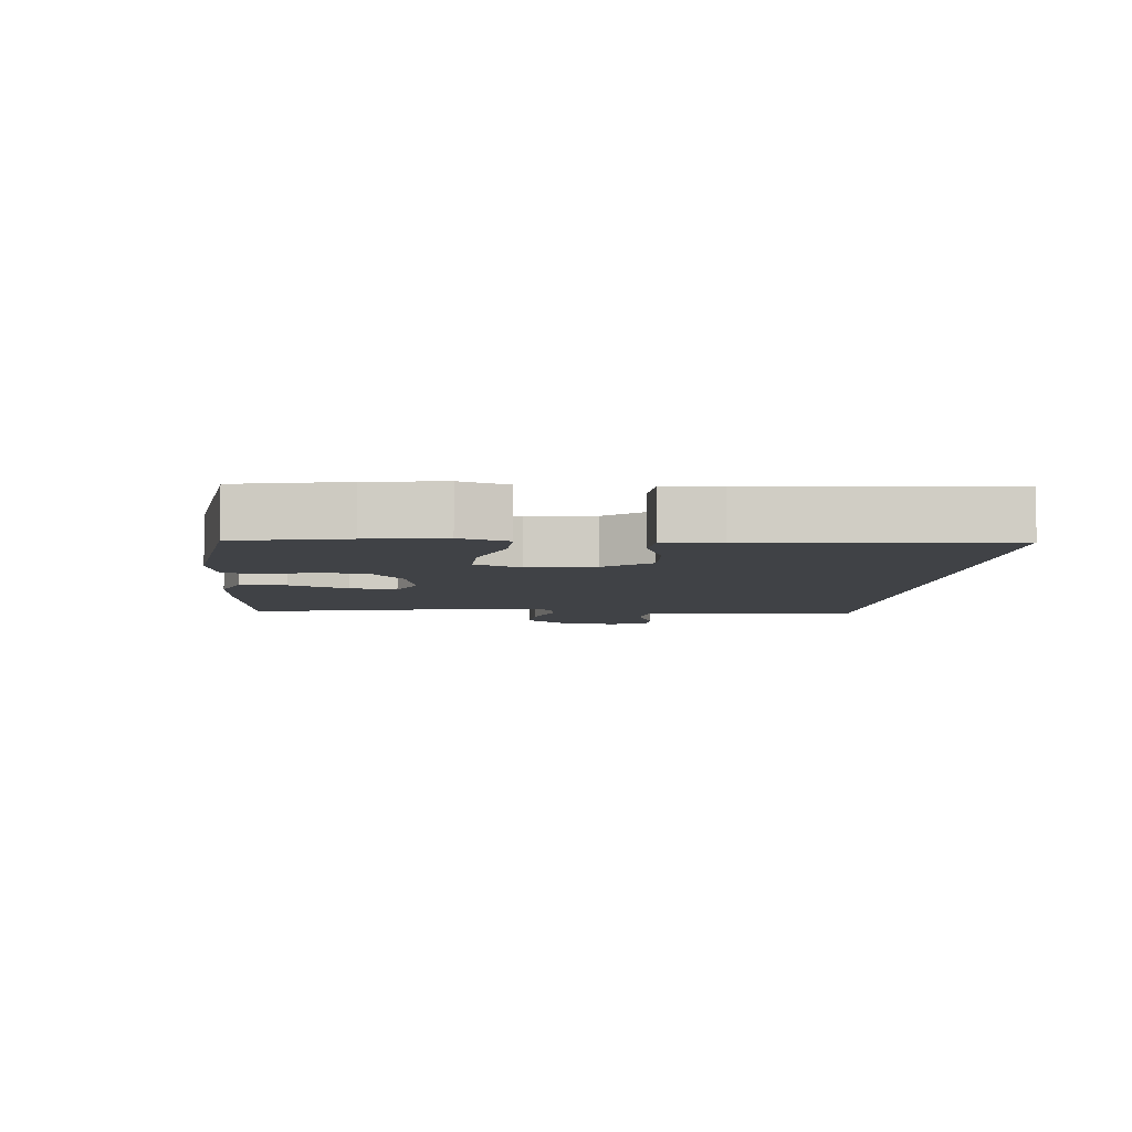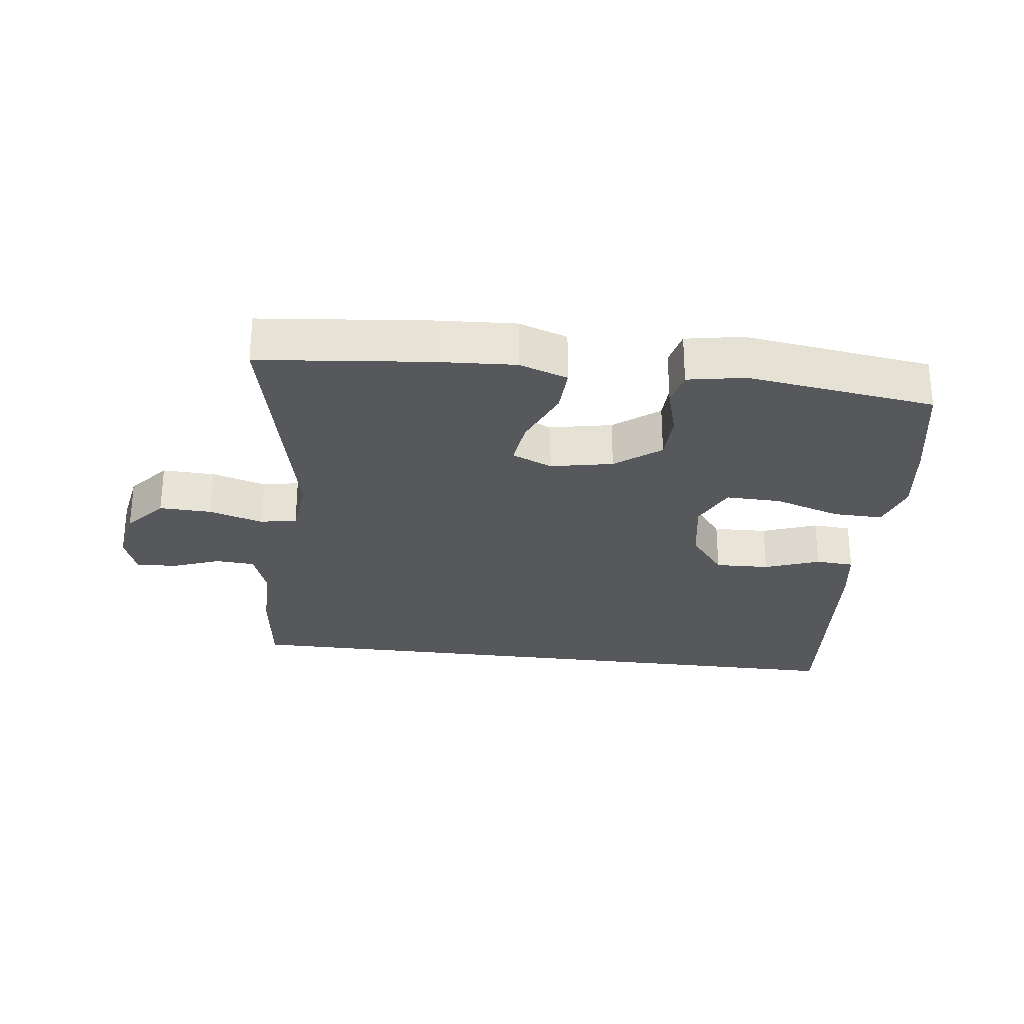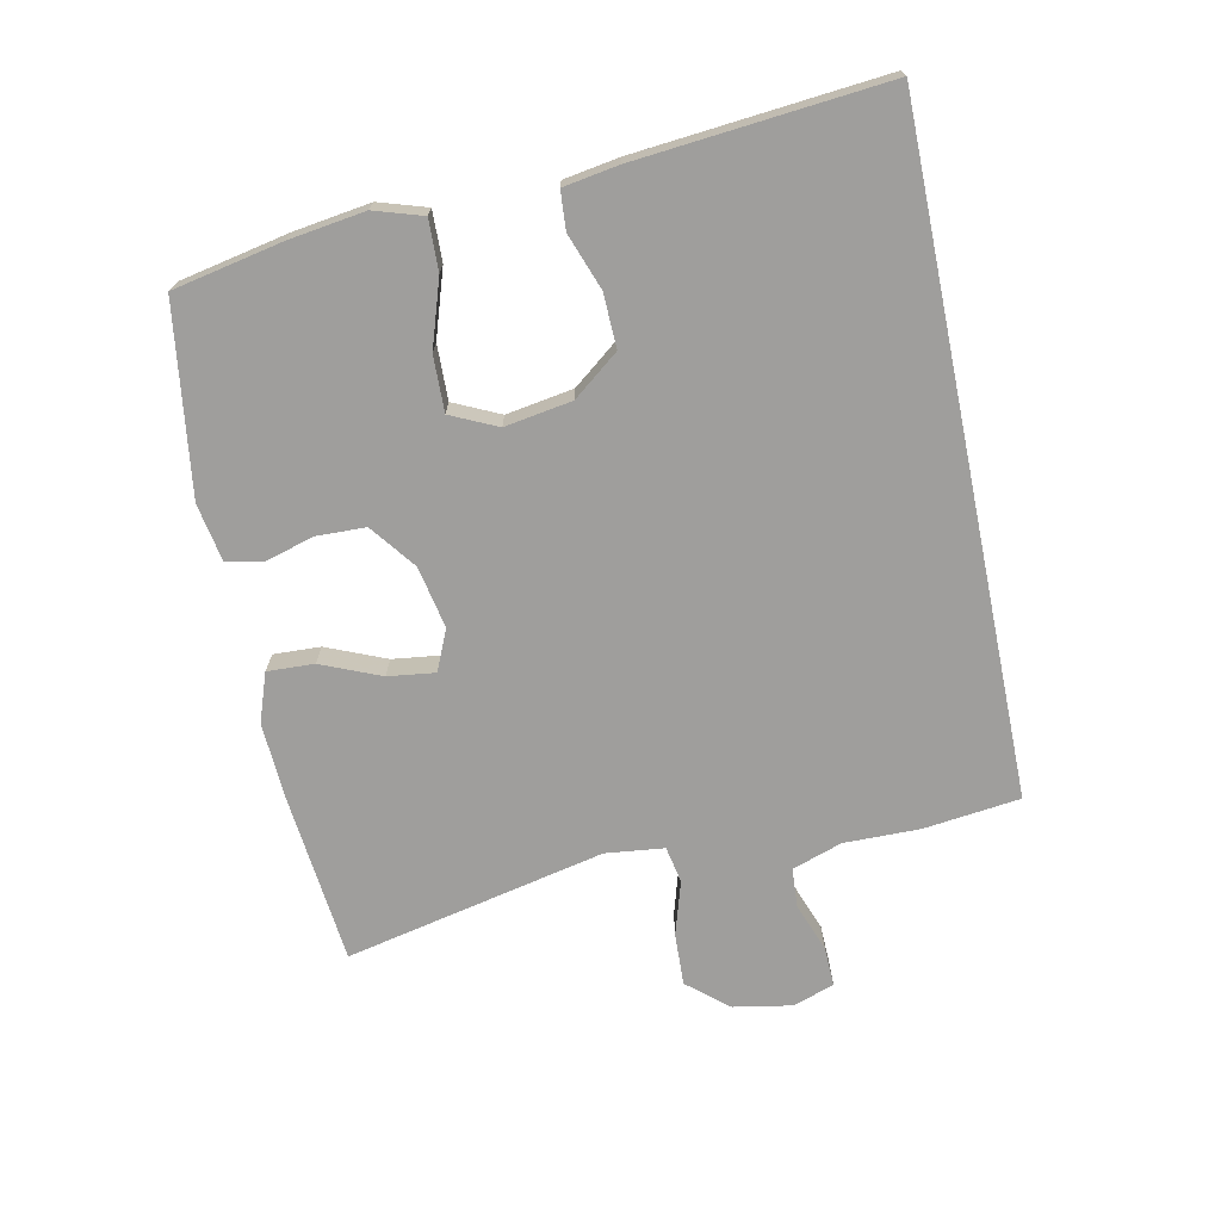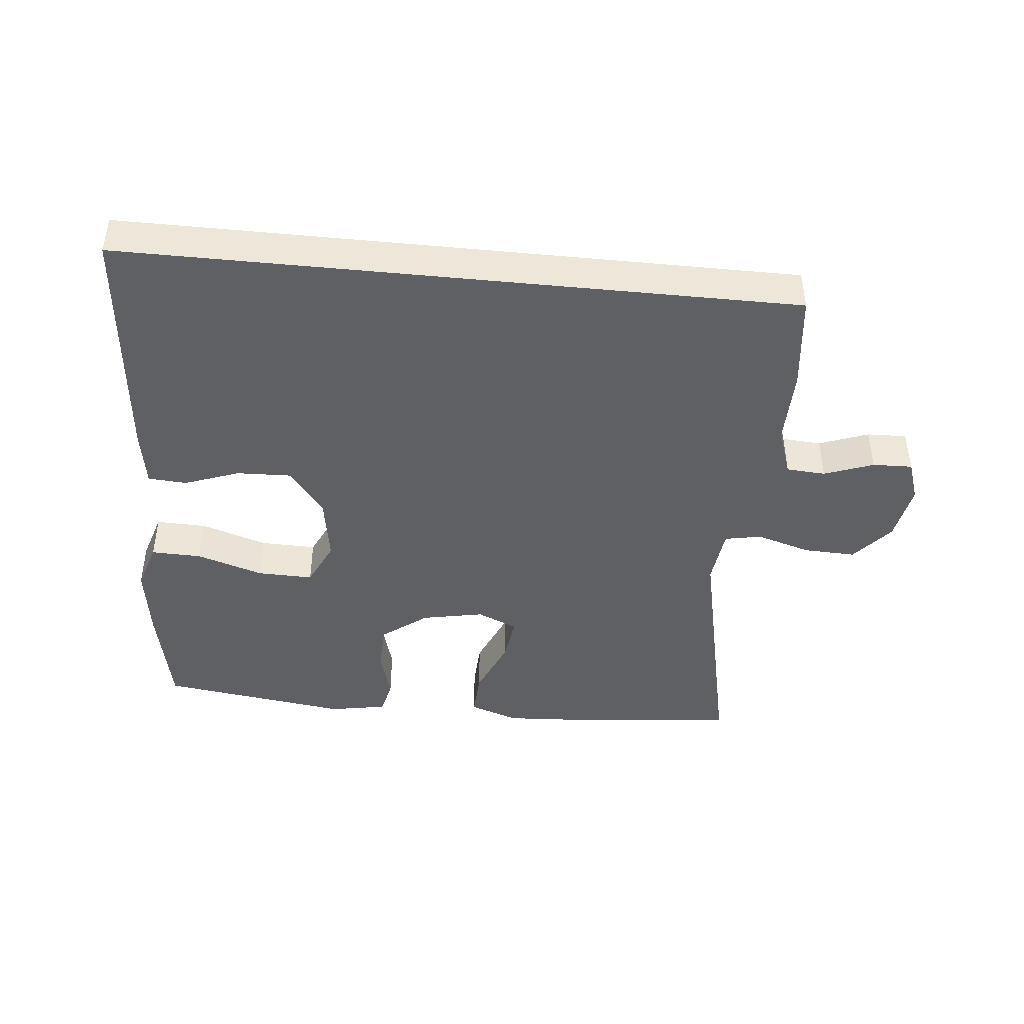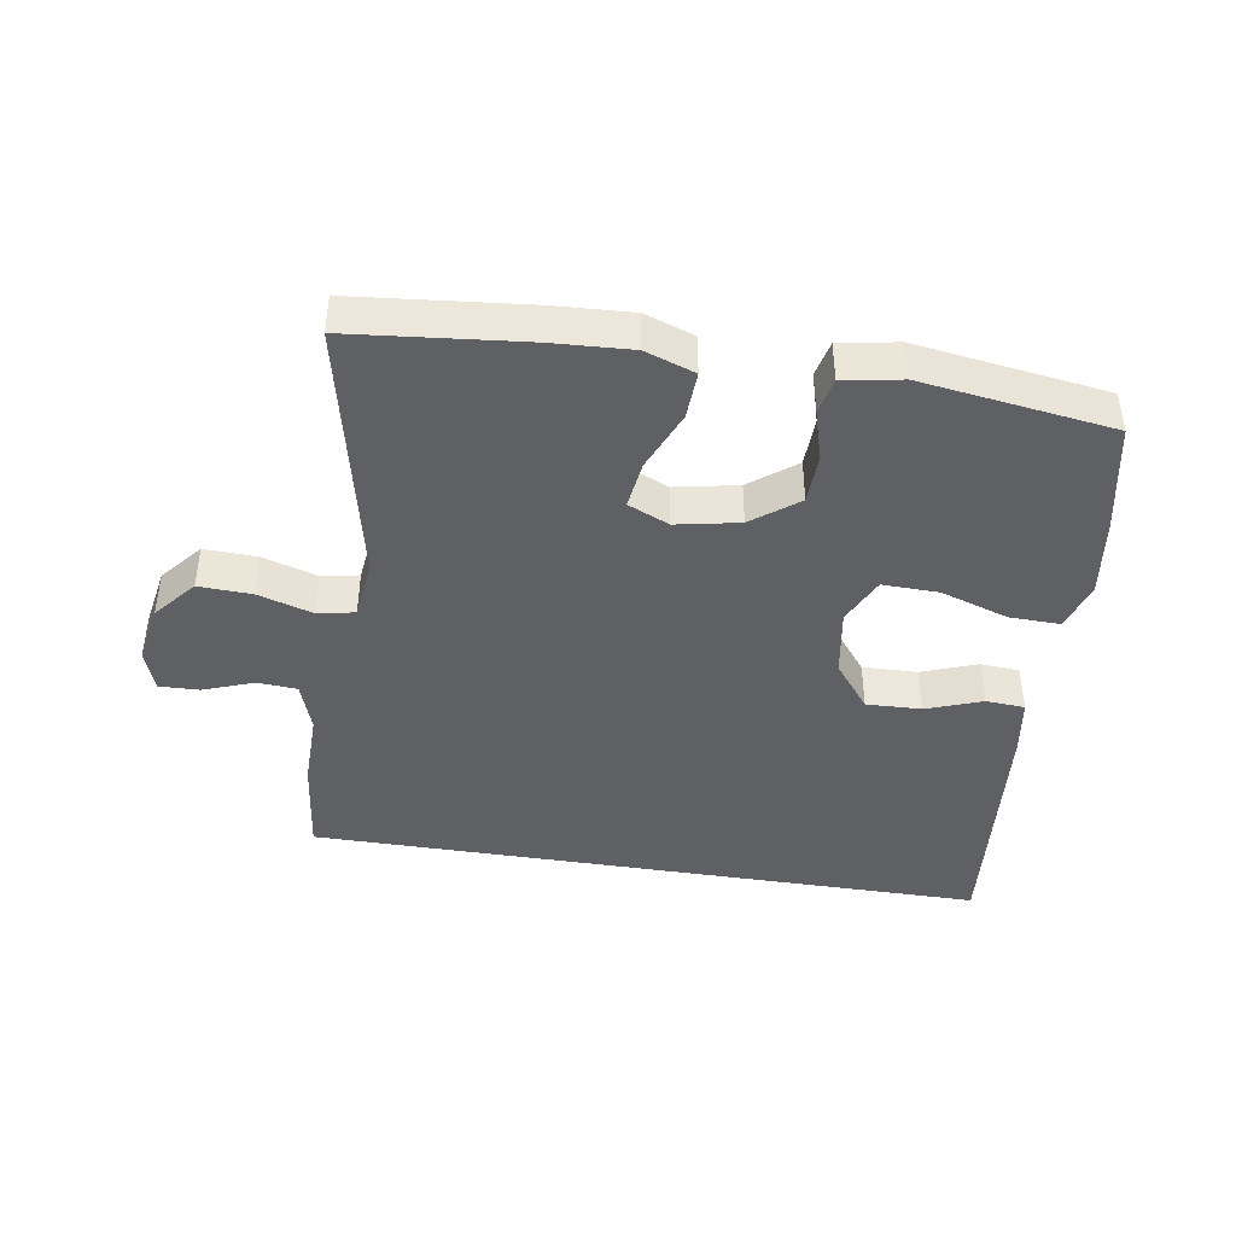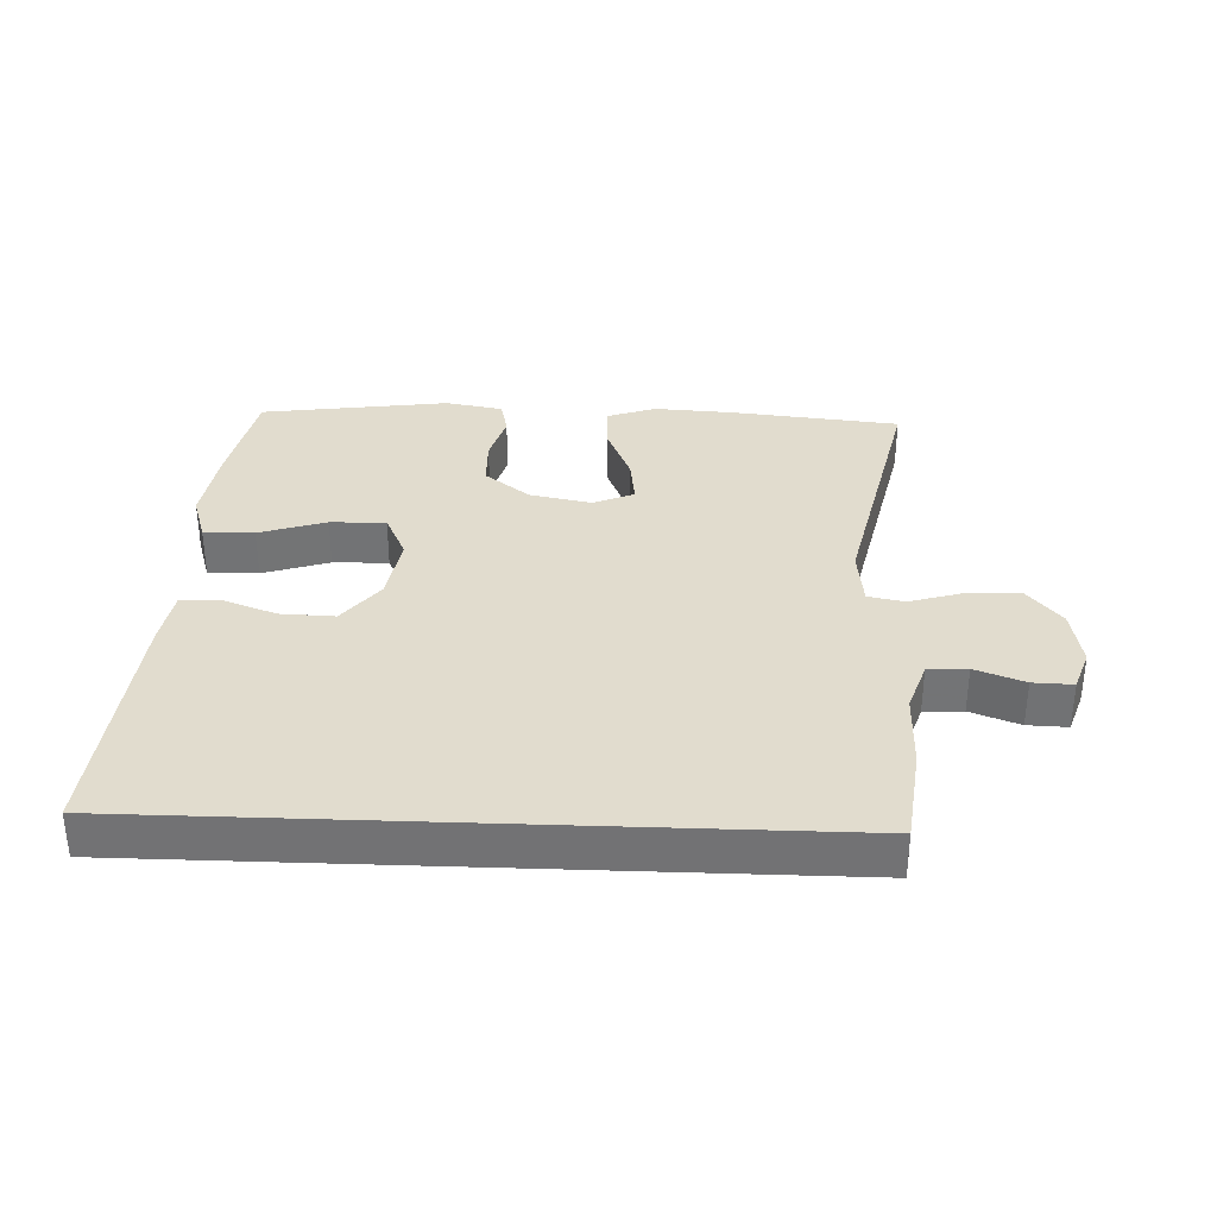
<metadata>
{"format":"obj","ext":"obj","renderer":"f3d","projection":"perspective","resolution":1024,"background":"white","views":[{"elev":-6.2,"azim":84.5,"up":"+Y"},{"elev":-27.7,"azim":-7.1,"up":"+Y"},{"elev":-71.0,"azim":101.6,"up":"+Y"},{"elev":-43.6,"azim":174.2,"up":"+Y"},{"elev":-42.6,"azim":-9.2,"up":"+Y"},{"elev":34.1,"azim":-177.8,"up":"+Y"}]}
</metadata>
<code>
v -0.449 0.07 -0.5
v -0.467 0.07 -0.352
v -0.466 0.07 -0.236
v -0.492 0.07 -0.16
v -0.552 0.07 -0.156
v -0.627 0.07 -0.184
v -0.688 0.07 -0.186
v -0.71 0.07 -0.123
v -0.694 0.07 -0.033
v -0.642 0.07 0.029
v -0.562 0.07 0.026
v -0.479 0.07 0.001
v -0.423 0.07 0.012
v -0.413 0.07 0.102
v -0.5 0.07 0.5
v -0.24 0.07 0.527
v -0.12 0.07 0.534
v -0.045 0.07 0.508
v -0.048 0.07 0.436
v -0.086 0.07 0.345
v -0.095 0.07 0.273
v -0.033 0.07 0.246
v 0.062 0.07 0.265
v 0.131 0.07 0.318
v 0.133 0.07 0.393
v 0.111 0.07 0.47
v 0.123 0.07 0.524
v 0.211 0.07 0.54
v 0.5 0.07 0.5
v 0.534 0.07 0.333
v 0.551 0.07 0.216
v 0.528 0.07 0.142
v 0.451 0.07 0.144
v 0.349 0.07 0.177
v 0.264 0.07 0.179
v 0.231 0.07 0.108
v 0.248 0.07 0.005
v 0.303 0.07 -0.065
v 0.386 0.07 -0.062
v 0.47 0.07 -0.031
v 0.529 0.07 -0.035
v 0.543 0.07 -0.12
v 0.579 0.07 -0.5
v -0.449 0 -0.5
v -0.467 0 -0.352
v -0.466 0 -0.236
v -0.492 0 -0.16
v -0.552 0 -0.156
v -0.627 0 -0.184
v -0.688 0 -0.186
v -0.71 0 -0.123
v -0.694 0 -0.033
v -0.642 0 0.029
v -0.562 0 0.026
v -0.479 0 0.001
v -0.423 0 0.012
v -0.413 0 0.102
v -0.5 0 0.5
v -0.24 0 0.527
v -0.12 0 0.534
v -0.045 0 0.508
v -0.048 0 0.436
v -0.086 0 0.345
v -0.095 0 0.273
v -0.033 0 0.246
v 0.062 0 0.265
v 0.131 0 0.318
v 0.133 0 0.393
v 0.111 0 0.47
v 0.123 0 0.524
v 0.211 0 0.54
v 0.5 0 0.5
v 0.534 0 0.333
v 0.551 0 0.216
v 0.528 0 0.142
v 0.451 0 0.144
v 0.349 0 0.177
v 0.264 0 0.179
v 0.231 0 0.108
v 0.248 0 0.005
v 0.303 0 -0.065
v 0.386 0 -0.062
v 0.47 0 -0.031
v 0.529 0 -0.035
v 0.543 0 -0.12
v 0.579 0 -0.5
f 42 43 1
f 41 42 1
f 40 41 1
f 39 40 1
f 1 2 3
f 39 1 3
f 38 39 3
f 37 38 3 4
f 36 37 4 5
f 35 36 5
f 32 33 34
f 31 32 34
f 30 31 34
f 29 30 34
f 28 29 34
f 27 28 34
f 26 27 34
f 25 26 34
f 24 25 34 35
f 23 24 35
f 5 6 7
f 35 5 7
f 23 35 7
f 22 23 7
f 18 19 20
f 17 18 20
f 16 17 20
f 15 16 20
f 14 15 20
f 13 14 20 21
f 10 11 12
f 9 10 12
f 8 9 12
f 7 8 12
f 7 12 13
f 22 7 13
f 13 21 22
f 44 86 85
f 44 85 84
f 44 84 83
f 44 83 82
f 46 45 44
f 46 44 82
f 46 82 81
f 47 46 81 80
f 48 47 80 79
f 48 79 78
f 77 76 75
f 77 75 74
f 77 74 73
f 77 73 72
f 77 72 71
f 77 71 70
f 77 70 69
f 77 69 68
f 78 77 68 67
f 78 67 66
f 50 49 48
f 50 48 78
f 50 78 66
f 50 66 65
f 63 62 61
f 63 61 60
f 63 60 59
f 63 59 58
f 63 58 57
f 64 63 57 56
f 55 54 53
f 55 53 52
f 55 52 51
f 55 51 50
f 56 55 50
f 56 50 65
f 65 64 56
f 1 44 45 2
f 2 45 46 3
f 3 46 47 4
f 4 47 48 5
f 5 48 49 6
f 6 49 50 7
f 7 50 51 8
f 8 51 52 9
f 9 52 53 10
f 10 53 54 11
f 11 54 55 12
f 12 55 56 13
f 13 56 57 14
f 14 57 58 15
f 15 58 59 16
f 16 59 60 17
f 17 60 61 18
f 18 61 62 19
f 19 62 63 20
f 20 63 64 21
f 21 64 65 22
f 22 65 66 23
f 23 66 67 24
f 24 67 68 25
f 25 68 69 26
f 26 69 70 27
f 27 70 71 28
f 28 71 72 29
f 29 72 73 30
f 30 73 74 31
f 31 74 75 32
f 32 75 76 33
f 33 76 77 34
f 34 77 78 35
f 35 78 79 36
f 36 79 80 37
f 37 80 81 38
f 38 81 82 39
f 39 82 83 40
f 40 83 84 41
f 41 84 85 42
f 42 85 86 43
f 43 86 44 1

</code>
